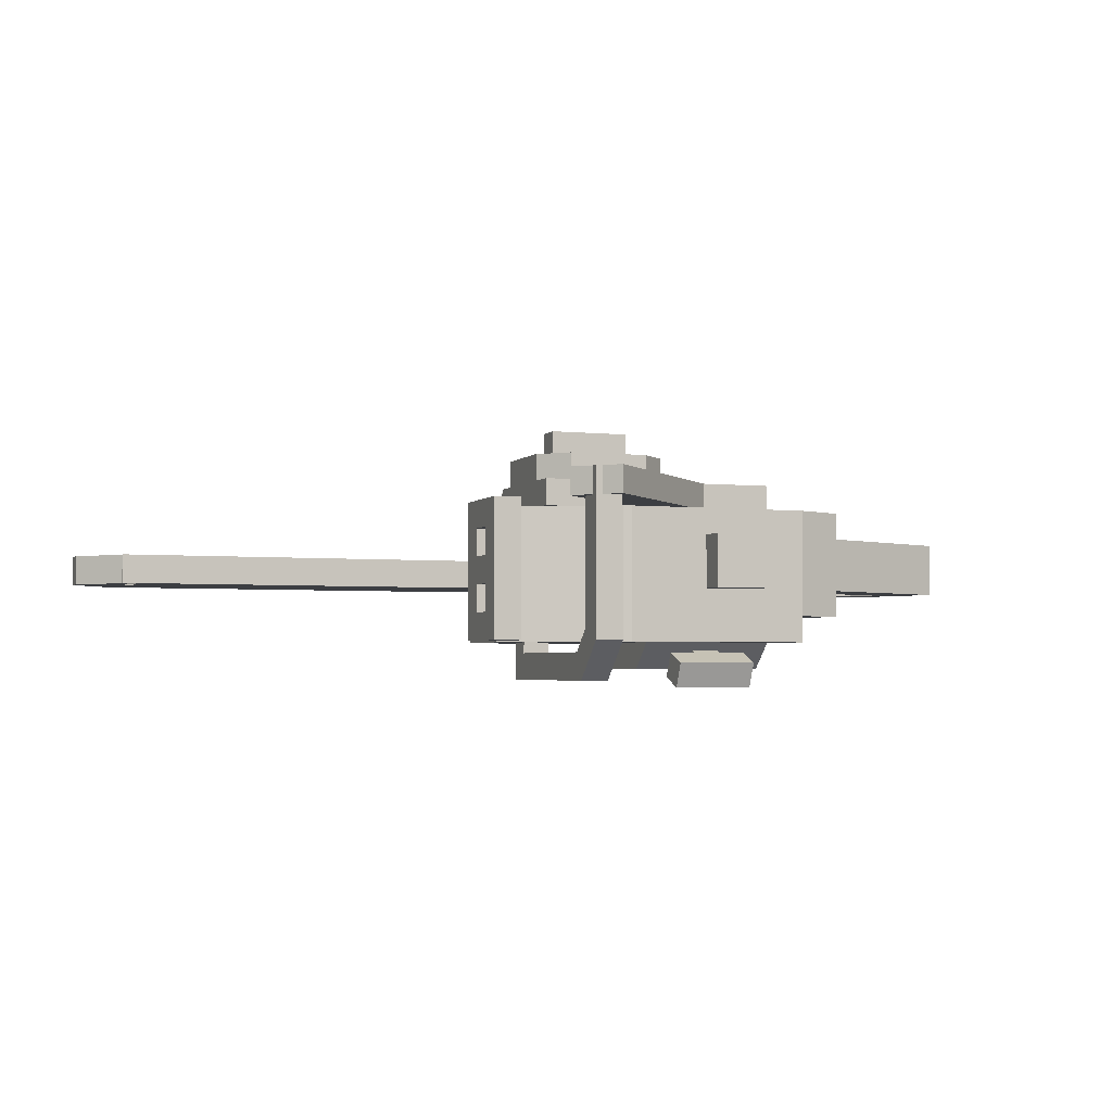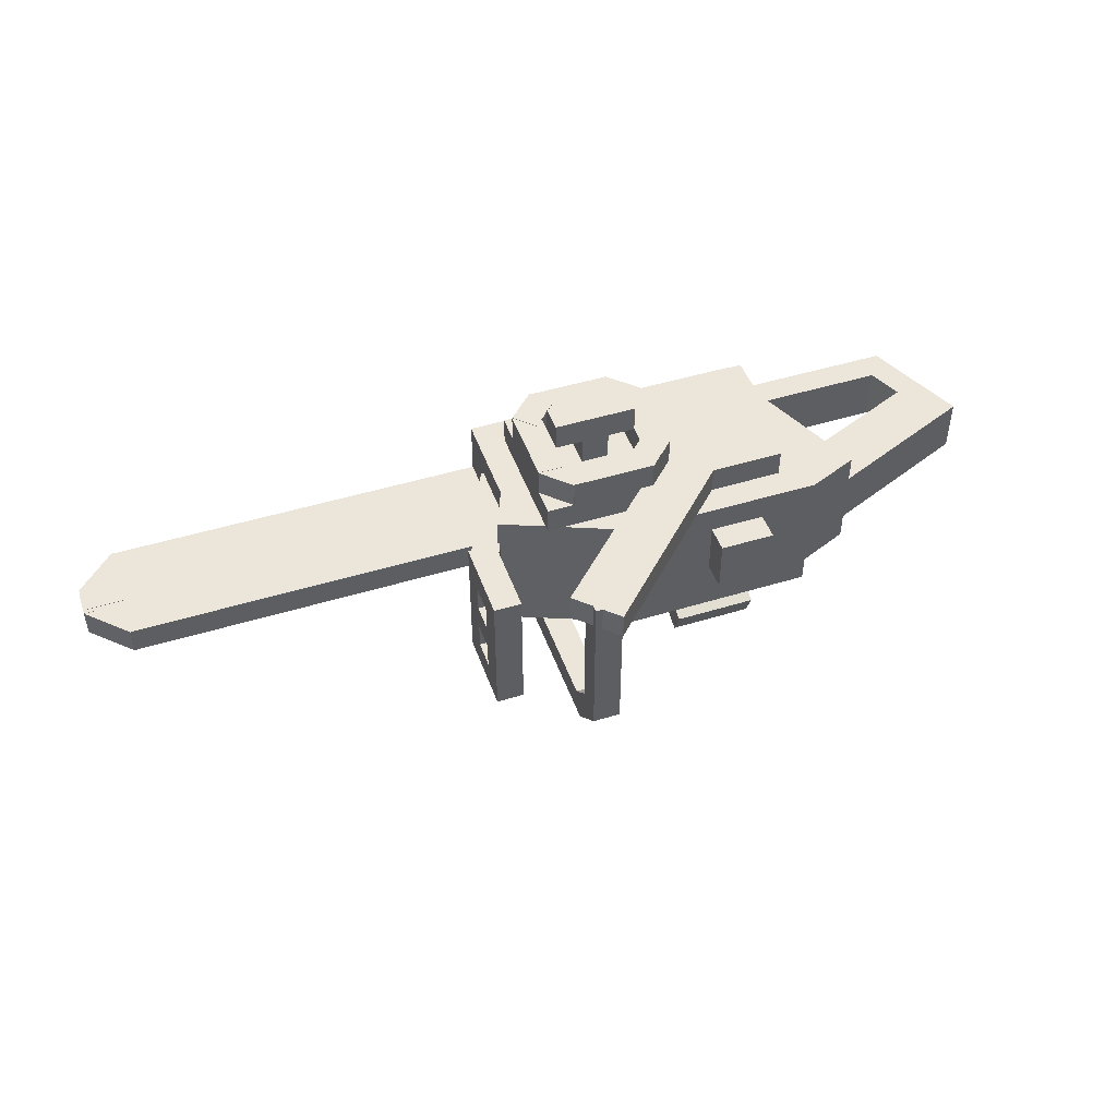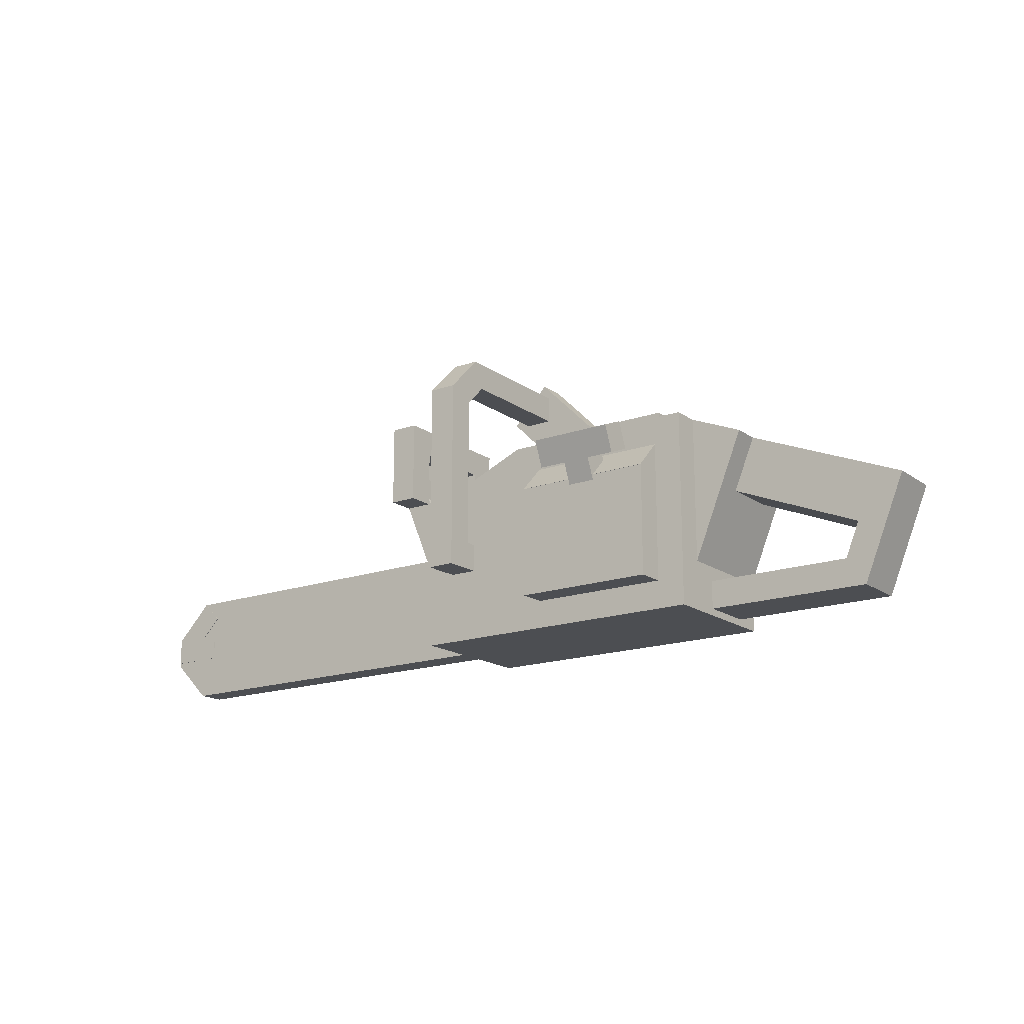
<metadata>
{"format":"obj","ext":"obj","renderer":"f3d","projection":"perspective","resolution":1024,"background":"white","views":[{"elev":-3.3,"azim":159.7,"up":"+Z"},{"elev":47.1,"azim":160.8,"up":"+Z"},{"elev":-16.9,"azim":-144.3,"up":"+Y"}]}
</metadata>
<code>
o cube
v -0.375 -0.0625 0.1875
v -0.375 -0.0625 -0.125
v -0.375 -0.5 0.1875
v -0.375 -0.5 -0.125
v -0.8125 -0.0625 -0.125
v -0.8125 -0.0625 0.1875
v -0.8125 -0.5 -0.125
v -0.8125 -0.5 0.1875
f 1 3 2
f 3 4 2
f 5 7 6
f 7 8 6
f 5 6 2
f 6 1 2
f 8 7 3
f 7 4 3
f 6 8 1
f 8 3 1
f 2 4 5
f 4 7 5
o cube
v -0.4375 -0.1875 -0.125
v -0.4375 -0.1875 -0.1875
v -0.4375 -0.4375 -0.125
v -0.4375 -0.4375 -0.1875
v -0.75 -0.1875 -0.1875
v -0.75 -0.1875 -0.125
v -0.75 -0.4375 -0.1875
v -0.75 -0.4375 -0.125
f 9 11 10
f 11 12 10
f 13 15 14
f 15 16 14
f 13 14 10
f 14 9 10
f 16 15 11
f 15 12 11
f 14 16 9
f 16 11 9
f 10 12 13
f 12 15 13
o cube
v -0.1875 -0.125 0.25
v -0.1875 -0.125 0.1875
v -0.1875 -0.4375 0.25
v -0.1875 -0.4375 0.1875
v -0.75 -0.125 0.1875
v -0.75 -0.125 0.25
v -0.75 -0.4375 0.1875
v -0.75 -0.4375 0.25
f 17 19 18
f 19 20 18
f 21 23 22
f 23 24 22
f 21 22 18
f 22 17 18
f 24 23 19
f 23 20 19
f 22 24 17
f 24 19 17
f 18 20 21
f 20 23 21
o cube
v -0.9281 -0.11 0.1248
v -0.9281 -0.11 -0.0002187
v -0.8803 -0.2255 0.1248
v -0.8803 -0.2255 -0.0002187
v -1.217 -0.2296 -0.0002187
v -1.217 -0.2296 0.1248
v -1.169 -0.3451 -0.0002187
v -1.169 -0.3451 0.1248
f 25 27 26
f 27 28 26
f 29 31 30
f 31 32 30
f 29 30 26
f 30 25 26
f 32 31 27
f 31 28 27
f 30 32 25
f 32 27 25
f 26 28 29
f 28 31 29
o cube
v -0.8126 -0.06217 0.1873
v -0.8126 -0.06217 -0.06272
v -0.693 -0.3509 0.1873
v -0.693 -0.3509 -0.06272
v -0.9281 -0.11 -0.06272
v -0.9281 -0.11 0.1873
v -0.8085 -0.3987 -0.06272
v -0.8085 -0.3987 0.1873
f 33 35 34
f 35 36 34
f 37 39 38
f 39 40 38
f 37 38 34
f 38 33 34
f 40 39 35
f 39 36 35
f 38 40 33
f 40 35 33
f 34 36 37
f 36 39 37
o cube
v -0.8039 -0.422 0.1248
v -0.8039 -0.422 -0.0002063
v -0.8039 -0.4845 0.1248
v -0.8039 -0.4845 -0.0002063
v -1.179 -0.422 -0.0002063
v -1.179 -0.422 0.1248
v -1.179 -0.4845 -0.0002063
v -1.179 -0.4845 0.1248
f 41 43 42
f 43 44 42
f 45 47 46
f 47 48 46
f 45 46 42
f 46 41 42
f 48 47 43
f 47 44 43
f 46 48 41
f 48 43 41
f 42 44 45
f 44 47 45
o cube
v -1.217 -0.2296 0.1248
v -1.217 -0.2296 -0.0002187
v -1.121 -0.4606 0.1248
v -1.121 -0.4606 -0.0002187
v -1.275 -0.2535 -0.0002187
v -1.275 -0.2535 0.1248
v -1.179 -0.4845 -0.0002187
v -1.179 -0.4845 0.1248
f 49 51 50
f 51 52 50
f 53 55 54
f 55 56 54
f 53 54 50
f 54 49 50
f 56 55 51
f 55 52 51
f 54 56 49
f 56 51 49
f 50 52 53
f 52 55 53
o cube
v -0.4375 -0.1875 0.3125
v -0.4375 -0.1875 0.25
v -0.4375 -0.375 0.3125
v -0.4375 -0.375 0.25
v -0.5 -0.1875 0.25
v -0.5 -0.1875 0.3125
v -0.5 -0.375 0.25
v -0.5 -0.375 0.3125
f 57 59 58
f 59 60 58
f 61 63 62
f 63 64 62
f 61 62 58
f 62 57 58
f 64 63 59
f 63 60 59
f 62 64 57
f 64 59 57
f 58 60 61
f 60 63 61
o cube
v -0.3932 -0.1689 0.3121
v -0.3932 -0.1689 0.2496
v -0.4374 -0.2131 0.3121
v -0.4374 -0.2131 0.2496
v -0.4374 -0.1247 0.2496
v -0.4374 -0.1247 0.3121
v -0.4816 -0.1689 0.2496
v -0.4816 -0.1689 0.3121
f 65 67 66
f 67 68 66
f 69 71 70
f 71 72 70
f 69 70 66
f 70 65 66
f 72 71 67
f 71 68 67
f 70 72 65
f 72 67 65
f 66 68 69
f 68 71 69
o cube
v -0.1878 -0.3753 0.3132
v -0.1878 -0.3753 0.2507
v -0.232 -0.4195 0.3132
v -0.232 -0.4195 0.2507
v -0.232 -0.3311 0.2507
v -0.232 -0.3311 0.3132
v -0.2762 -0.3753 0.2507
v -0.2762 -0.3753 0.3132
f 73 75 74
f 75 76 74
f 77 79 78
f 79 80 78
f 77 78 74
f 78 73 74
f 80 79 75
f 79 76 75
f 78 80 73
f 80 75 73
f 74 76 77
f 76 79 77
o cube
v -0.1869 -0.1872 0.3116
v -0.1869 -0.1872 0.2491
v -0.2311 -0.2314 0.3116
v -0.2311 -0.2314 0.2491
v -0.2311 -0.143 0.2491
v -0.2311 -0.143 0.3116
v -0.2753 -0.1872 0.2491
v -0.2753 -0.1872 0.3116
f 81 83 82
f 83 84 82
f 85 87 86
f 87 88 86
f 85 86 82
f 86 81 82
f 88 87 83
f 87 84 83
f 86 88 81
f 88 83 81
f 82 84 85
f 84 87 85
o cube
v -0.3935 -0.3931 0.3125
v -0.3935 -0.3931 0.25
v -0.4376 -0.4373 0.3125
v -0.4376 -0.4373 0.25
v -0.4376 -0.3489 0.25
v -0.4376 -0.3489 0.3125
v -0.4818 -0.3931 0.25
v -0.4818 -0.3931 0.3125
f 89 91 90
f 91 92 90
f 93 95 94
f 95 96 94
f 93 94 90
f 94 89 90
f 96 95 91
f 95 92 91
f 94 96 89
f 96 91 89
f 90 92 93
f 92 95 93
o cube
v -0.4116 -0.1875 0.3125
v -0.4116 -0.1875 0.25
v -0.4558 -0.2317 0.3125
v -0.4558 -0.2317 0.25
v -0.4558 -0.1433 0.25
v -0.4558 -0.1433 0.3125
v -0.5 -0.1875 0.25
v -0.5 -0.1875 0.3125
f 97 99 98
f 99 100 98
f 101 103 102
f 103 104 102
f 101 102 98
f 102 97 98
f 104 103 99
f 103 100 99
f 102 104 97
f 104 99 97
f 98 100 101
f 100 103 101
o cube
v -0.2062 -0.394 0.3135
v -0.2062 -0.394 0.251
v -0.2504 -0.4382 0.3135
v -0.2504 -0.4382 0.251
v -0.2504 -0.3498 0.251
v -0.2504 -0.3498 0.3135
v -0.2946 -0.394 0.251
v -0.2946 -0.394 0.3135
f 105 107 106
f 107 108 106
f 109 111 110
f 111 112 110
f 109 110 106
f 110 105 106
f 112 111 107
f 111 108 107
f 110 112 105
f 112 107 105
f 106 108 109
f 108 111 109
o cube
v -0.2053 -0.1689 0.3117
v -0.2053 -0.1689 0.2492
v -0.2495 -0.2131 0.3117
v -0.2495 -0.2131 0.2492
v -0.2495 -0.1247 0.2492
v -0.2495 -0.1247 0.3117
v -0.2937 -0.1689 0.2492
v -0.2937 -0.1689 0.3117
f 113 115 114
f 115 116 114
f 117 119 118
f 119 120 118
f 117 118 114
f 118 113 114
f 120 119 115
f 119 116 115
f 118 120 113
f 120 115 113
f 114 116 117
f 116 119 117
o cube
v -0.4118 -0.3748 0.3125
v -0.4118 -0.3748 0.25
v -0.456 -0.419 0.3125
v -0.456 -0.419 0.25
v -0.456 -0.3306 0.25
v -0.456 -0.3306 0.3125
v -0.5002 -0.3748 0.25
v -0.5002 -0.3748 0.3125
f 121 123 122
f 123 124 122
f 125 127 126
f 127 128 126
f 125 126 122
f 126 121 122
f 128 127 123
f 127 124 123
f 126 128 121
f 128 123 121
f 122 124 125
f 124 127 125
o cube
v -0.1875 -0.1875 0.3125
v -0.1875 -0.1875 0.25
v -0.1875 -0.375 0.3125
v -0.1875 -0.375 0.25
v -0.25 -0.1875 0.25
v -0.25 -0.1875 0.3125
v -0.25 -0.375 0.25
v -0.25 -0.375 0.3125
f 129 131 130
f 131 132 130
f 133 135 134
f 135 136 134
f 133 134 130
f 134 129 130
f 136 135 131
f 135 132 131
f 134 136 129
f 136 131 129
f 130 132 133
f 132 135 133
o cube
v -0.25 -0.375 0.3125
v -0.25 -0.375 0.25
v -0.25 -0.4375 0.3125
v -0.25 -0.4375 0.25
v -0.4375 -0.375 0.25
v -0.4375 -0.375 0.3125
v -0.4375 -0.4375 0.25
v -0.4375 -0.4375 0.3125
f 137 139 138
f 139 140 138
f 141 143 142
f 143 144 142
f 141 142 138
f 142 137 138
f 144 143 139
f 143 140 139
f 142 144 137
f 144 139 137
f 138 140 141
f 140 143 141
o cube
v -0.25 -0.125 0.3125
v -0.25 -0.125 0.25
v -0.25 -0.1875 0.3125
v -0.25 -0.1875 0.25
v -0.4375 -0.125 0.25
v -0.4375 -0.125 0.3125
v -0.4375 -0.1875 0.25
v -0.4375 -0.1875 0.3125
f 145 147 146
f 147 148 146
f 149 151 150
f 151 152 150
f 149 150 146
f 150 145 146
f 152 151 147
f 151 148 147
f 150 152 145
f 152 147 145
f 146 148 149
f 148 151 149
o cube
v -0.08629 -0.1822 0.1876
v -0.08629 -0.1822 -0.1249
v -0.1341 -0.2977 0.1876
v -0.1341 -0.2977 -0.1249
v -0.375 -0.06261 -0.1249
v -0.375 -0.06261 0.1876
v -0.4228 -0.1781 -0.1249
v -0.4228 -0.1781 0.1876
f 153 155 154
f 155 156 154
f 157 159 158
f 159 160 158
f 157 158 154
f 158 153 154
f 160 159 155
f 159 156 155
f 158 160 153
f 160 155 153
f 154 156 157
f 156 159 157
o cube
v -0.437 -0.1434 -0.05525
v -0.437 -0.09925 -0.09944
v -0.437 -0.2318 -0.1436
v -0.437 -0.1876 -0.1878
v -0.7495 -0.09925 -0.09944
v -0.7495 -0.1434 -0.05525
v -0.7495 -0.1876 -0.1878
v -0.7495 -0.2318 -0.1436
f 161 163 162
f 163 164 162
f 165 167 166
f 167 168 166
f 165 166 162
f 166 161 162
f 168 167 163
f 167 164 163
f 166 168 161
f 168 163 161
f 162 164 165
f 164 167 165
o cube
v -0.125 -0.1875 0.1875
v -0.125 -0.1875 -0.125
v -0.125 -0.5 0.1875
v -0.125 -0.5 -0.125
v -0.375 -0.1875 -0.125
v -0.375 -0.1875 0.1875
v -0.375 -0.5 -0.125
v -0.375 -0.5 0.1875
f 169 171 170
f 171 172 170
f 173 175 174
f 175 176 174
f 173 174 170
f 174 169 170
f 176 175 171
f 175 172 171
f 174 176 169
f 176 171 169
f 170 172 173
f 172 175 173
o cube
v 0.0002601 -0.1237 0
v 0.0002601 -0.1237 -0.0625
v -0.1193 -0.4124 0
v -0.1193 -0.4124 -0.0625
v -0.05748 -0.09977 -0.0625
v -0.05748 -0.09977 0
v -0.1771 -0.3885 -0.0625
v -0.1771 -0.3885 0
f 177 179 178
f 179 180 178
f 181 183 182
f 183 184 182
f 181 182 178
f 182 177 178
f 184 183 179
f 183 180 179
f 182 184 177
f 184 179 177
f 178 180 181
f 180 183 181
o cube
v 0.0002601 -0.1237 0.125
v 0.0002601 -0.1237 0.0625
v -0.1193 -0.4124 0.125
v -0.1193 -0.4124 0.0625
v -0.05748 -0.09977 0.0625
v -0.05748 -0.09977 0.125
v -0.1771 -0.3885 0.0625
v -0.1771 -0.3885 0.125
f 185 187 186
f 187 188 186
f 189 191 190
f 191 192 190
f 189 190 186
f 190 185 186
f 192 191 187
f 191 188 187
f 190 192 185
f 192 187 185
f 186 188 189
f 188 191 189
o cube
v 0 -0.0625 0.1875
v 0 -0.0625 -0.125
v 0 -0.125 0.1875
v 0 -0.125 -0.125
v -0.0625 -0.0625 -0.125
v -0.0625 -0.0625 0.1875
v -0.0625 -0.125 -0.125
v -0.0625 -0.125 0.1875
f 193 195 194
f 195 196 194
f 197 199 198
f 199 200 198
f 197 198 194
f 198 193 194
f 200 199 195
f 199 196 195
f 198 200 193
f 200 195 193
f 194 196 197
f 196 199 197
o cube
v 0 0.0625 0.1875
v 0 0.0625 -0.125
v 0 0 0.1875
v 0 0 -0.125
v -0.0625 0.0625 -0.125
v -0.0625 0.0625 0.1875
v -0.0625 0 -0.125
v -0.0625 0 0.1875
f 201 203 202
f 203 204 202
f 205 207 206
f 207 208 206
f 205 206 202
f 206 201 202
f 208 207 203
f 207 204 203
f 206 208 201
f 208 203 201
f 202 204 205
f 204 207 205
o cube
v 0 0 -0.0625
v 0 0 -0.125
v 0 -0.0625 -0.0625
v 0 -0.0625 -0.125
v -0.0625 0 -0.125
v -0.0625 0 -0.0625
v -0.0625 -0.0625 -0.125
v -0.0625 -0.0625 -0.0625
f 209 211 210
f 211 212 210
f 213 215 214
f 215 216 214
f 213 214 210
f 214 209 210
f 216 215 211
f 215 212 211
f 214 216 209
f 216 211 209
f 210 212 213
f 212 215 213
o cube
v 0 0 0.0625
v 0 0 0
v 0 -0.0625 0.0625
v 0 -0.0625 0
v -0.0625 0 0
v -0.0625 0 0.0625
v -0.0625 -0.0625 0
v -0.0625 -0.0625 0.0625
f 217 219 218
f 219 220 218
f 221 223 222
f 223 224 222
f 221 222 218
f 222 217 218
f 224 223 219
f 223 220 219
f 222 224 217
f 224 219 217
f 218 220 221
f 220 223 221
o cube
v 0 0 0.1875
v 0 0 0.125
v 0 -0.0625 0.1875
v 0 -0.0625 0.125
v -0.0625 0 0.125
v -0.0625 0 0.1875
v -0.0625 -0.0625 0.125
v -0.0625 -0.0625 0.1875
f 225 227 226
f 227 228 226
f 229 231 230
f 231 232 230
f 229 230 226
f 230 225 226
f 232 231 227
f 231 228 227
f 230 232 225
f 232 227 225
f 226 228 229
f 228 231 229
o cube
v -0.3125 -0.25 0.3125
v -0.3125 -0.25 0.25
v -0.3125 -0.3125 0.3125
v -0.3125 -0.3125 0.25
v -0.375 -0.25 0.25
v -0.375 -0.25 0.3125
v -0.375 -0.3125 0.25
v -0.375 -0.3125 0.3125
f 233 235 234
f 235 236 234
f 237 239 238
f 239 240 238
f 237 238 234
f 238 233 234
f 240 239 235
f 239 236 235
f 238 240 233
f 240 235 233
f 234 236 237
f 236 239 237
o cube
v -0.25 -0.25 0.375
v -0.25 -0.25 0.3125
v -0.25 -0.3125 0.375
v -0.25 -0.3125 0.3125
v -0.4375 -0.25 0.3125
v -0.4375 -0.25 0.375
v -0.4375 -0.3125 0.3125
v -0.4375 -0.3125 0.375
f 241 243 242
f 243 244 242
f 245 247 246
f 247 248 246
f 245 246 242
f 246 241 242
f 248 247 243
f 247 244 243
f 246 248 241
f 248 243 241
f 242 244 245
f 244 247 245
o cube
v -0.5625 0 0.125
v -0.5625 0 0
v -0.5625 -0.0625 0.125
v -0.5625 -0.0625 0
v -0.6875 0 0
v -0.6875 0 0.125
v -0.6875 -0.0625 0
v -0.6875 -0.0625 0.125
f 249 251 250
f 251 252 250
f 253 255 254
f 255 256 254
f 253 254 250
f 254 249 250
f 256 255 251
f 255 252 251
f 254 256 249
f 256 251 249
f 250 252 253
f 252 255 253
o cube
v -0.5 -0.07175 -0.1732
v -0.5 -0.09567 -0.231
v -0.5 -0.1295 -0.1493
v -0.5 -0.1534 -0.2071
v -0.6875 -0.09567 -0.231
v -0.6875 -0.07175 -0.1732
v -0.6875 -0.1534 -0.2071
v -0.6875 -0.1295 -0.1493
f 257 259 258
f 259 260 258
f 261 263 262
f 263 264 262
f 261 262 258
f 262 257 258
f 264 263 259
f 263 260 259
f 262 264 257
f 264 259 257
f 258 260 261
f 260 263 261
o cube
v -0.5625 -0.1295 -0.1493
v -0.5625 -0.1534 -0.2071
v -0.5625 -0.1872 -0.1254
v -0.5625 -0.2112 -0.1831
v -0.625 -0.1534 -0.2071
v -0.625 -0.1295 -0.1493
v -0.625 -0.2112 -0.1831
v -0.625 -0.1872 -0.1254
f 265 267 266
f 267 268 266
f 269 271 270
f 271 272 270
f 269 270 266
f 270 265 266
f 272 271 267
f 271 268 267
f 270 272 265
f 272 267 265
f 266 268 269
f 268 271 269
o cube
v -0.2376 0.2217 0.2501
v -0.2376 0.2217 0.1876
v -0.1492 0.1333 0.2501
v -0.1492 0.1333 0.1876
v -0.5912 -0.1319 0.1876
v -0.5912 -0.1319 0.2501
v -0.5028 -0.2202 0.1876
v -0.5028 -0.2202 0.2501
f 273 275 274
f 275 276 274
f 277 279 278
f 279 280 278
f 277 278 274
f 278 273 274
f 280 279 275
f 279 276 275
f 278 280 273
f 280 275 273
f 274 276 277
f 276 279 277
o cube
v -0.1875 0.1875 0.25
v -0.1875 0.1875 -0.125
v -0.1875 0.125 0.25
v -0.1875 0.125 -0.125
v -0.25 0.1875 -0.125
v -0.25 0.1875 0.25
v -0.25 0.125 -0.125
v -0.25 0.125 0.25
f 281 283 282
f 283 284 282
f 285 287 286
f 287 288 286
f 285 286 282
f 286 281 282
f 288 287 283
f 287 284 283
f 286 288 281
f 288 283 281
f 282 284 285
f 284 287 285
o cube
v -0.1877 0.1875 -0.1248
v -0.1877 0.0991 -0.2132
v -0.1877 0.1433 -0.08062
v -0.1877 0.0549 -0.169
v -0.2502 0.0991 -0.2132
v -0.2502 0.1875 -0.1248
v -0.2502 0.0549 -0.169
v -0.2502 0.1433 -0.08062
f 289 291 290
f 291 292 290
f 293 295 294
f 295 296 294
f 293 294 290
f 294 289 290
f 296 295 291
f 295 292 291
f 294 296 289
f 296 291 289
f 290 292 293
f 292 295 293
o cube
v -0.1877 0.09914 -0.1507
v -0.1877 0.09914 -0.2132
v -0.1877 -0.3384 -0.1507
v -0.1877 -0.3384 -0.2132
v -0.2502 0.09914 -0.2132
v -0.2502 0.09914 -0.1507
v -0.2502 -0.3384 -0.2132
v -0.2502 -0.3384 -0.1507
f 297 299 298
f 299 300 298
f 301 303 302
f 303 304 302
f 301 302 298
f 302 297 298
f 304 303 299
f 303 300 299
f 302 304 297
f 304 299 297
f 298 300 301
f 300 303 301
o cube
v -0.1871 -0.275 -0.0896
v -0.1871 -0.275 -0.1521
v -0.1871 -0.3375 -0.0896
v -0.1871 -0.3375 -0.1521
v -0.2496 -0.275 -0.1521
v -0.2496 -0.275 -0.0896
v -0.2496 -0.3375 -0.1521
v -0.2496 -0.3375 -0.0896
f 305 307 306
f 307 308 306
f 309 311 310
f 311 312 310
f 309 310 306
f 310 305 306
f 312 311 307
f 311 308 307
f 310 312 305
f 312 307 305
f 306 308 309
f 308 311 309
o cube
v 0.75 -0.25 0.0625
v 0.75 -0.25 0
v 0.75 -0.5 0.0625
v 0.75 -0.5 0
v -0.125 -0.25 0
v -0.125 -0.25 0.0625
v -0.125 -0.5 0
v -0.125 -0.5 0.0625
f 313 315 314
f 315 316 314
f 317 319 318
f 319 320 318
f 317 318 314
f 318 313 314
f 320 319 315
f 319 316 315
f 318 320 313
f 320 315 313
f 314 316 317
f 316 319 317
o cube
v 0.7514 -0.2502 0.06137
v 0.7514 -0.2502 -0.001131
v 0.8398 -0.3386 0.06137
v 0.8398 -0.3386 -0.001131
v 0.7072 -0.2944 -0.001131
v 0.7072 -0.2944 0.06137
v 0.7956 -0.3828 -0.001131
v 0.7956 -0.3828 0.06137
f 321 323 322
f 323 324 322
f 325 327 326
f 327 328 326
f 325 326 322
f 326 321 322
f 328 327 323
f 327 324 323
f 326 328 321
f 328 323 321
f 322 324 325
f 324 327 325
o cube
v 0.8381 -0.4113 0.06253
v 0.8381 -0.4113 3.062e-05
v 0.7497 -0.4997 0.06253
v 0.7497 -0.4997 3.062e-05
v 0.7939 -0.3671 3.062e-05
v 0.7939 -0.3671 0.06253
v 0.7055 -0.4555 3.062e-05
v 0.7055 -0.4555 0.06253
f 329 331 330
f 331 332 330
f 333 335 334
f 335 336 334
f 333 334 330
f 334 329 330
f 336 335 331
f 335 332 331
f 334 336 329
f 336 331 329
f 330 332 333
f 332 335 333
o cube
v 0.8397 -0.3387 0.06149
v 0.8397 -0.3387 -0.001006
v 0.8397 -0.4012 0.06149
v 0.8397 -0.4012 -0.001006
v 0.7147 -0.3387 -0.001006
v 0.7147 -0.3387 0.06149
v 0.7147 -0.4012 -0.001006
v 0.7147 -0.4012 0.06149
f 337 339 338
f 339 340 338
f 341 343 342
f 343 344 342
f 341 342 338
f 342 337 338
f 344 343 339
f 343 340 339
f 342 344 337
f 344 339 337
f 338 340 341
f 340 343 341
o cube
v 0.8381 -0.3488 0.06252
v 0.8381 -0.3488 1.562e-05
v 0.8381 -0.4113 0.06252
v 0.8381 -0.4113 1.562e-05
v 0.7131 -0.3488 1.562e-05
v 0.7131 -0.3488 0.06252
v 0.7131 -0.4113 1.562e-05
v 0.7131 -0.4113 0.06252
f 345 347 346
f 347 348 346
f 349 351 350
f 351 352 350
f 349 350 346
f 350 345 346
f 352 351 347
f 351 348 347
f 350 352 345
f 352 347 345
f 346 348 349
f 348 351 349

</code>
